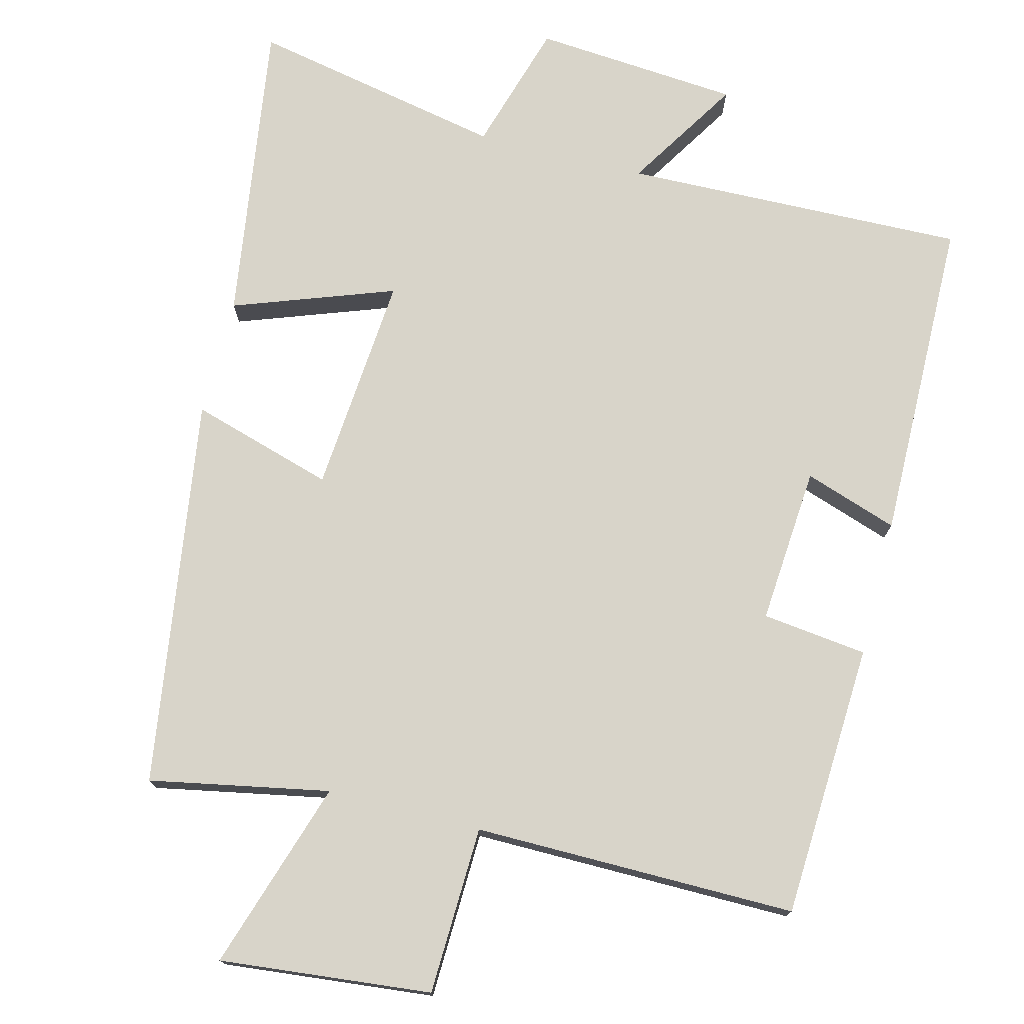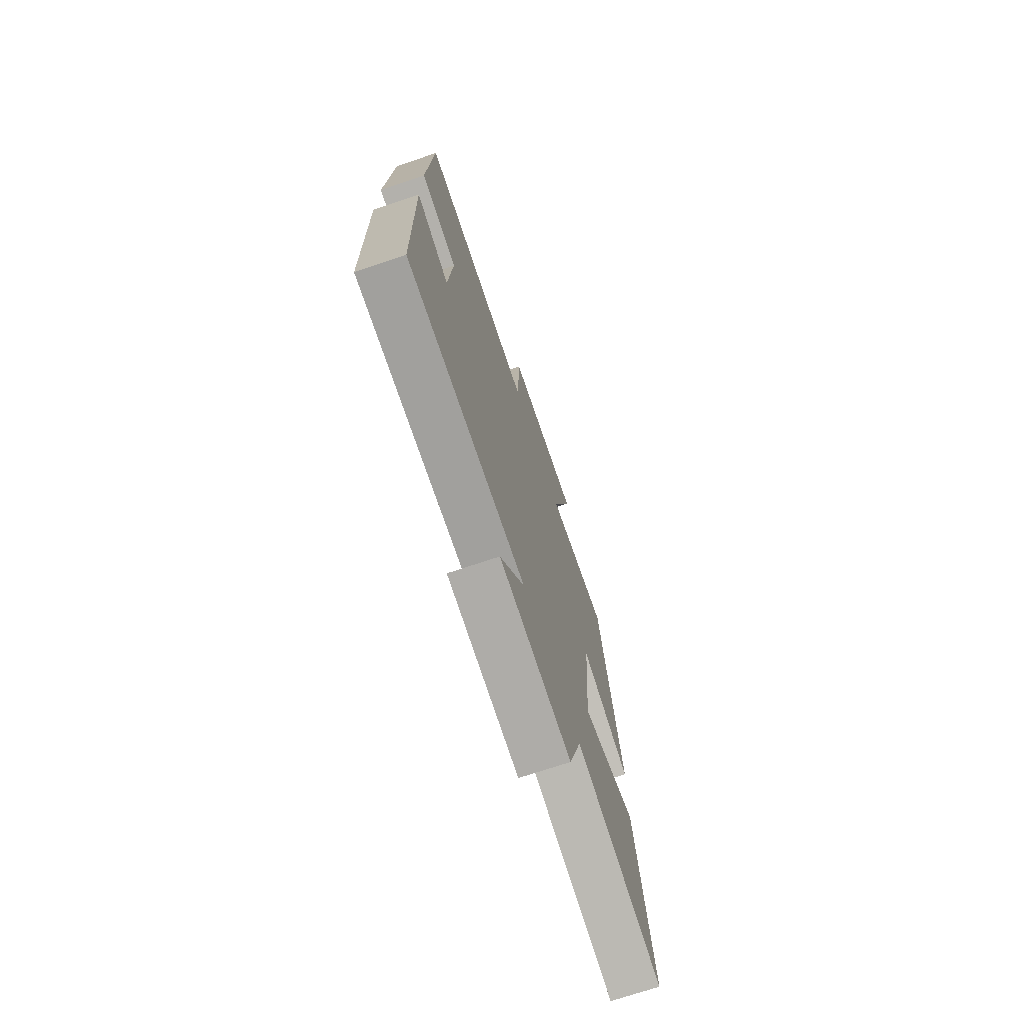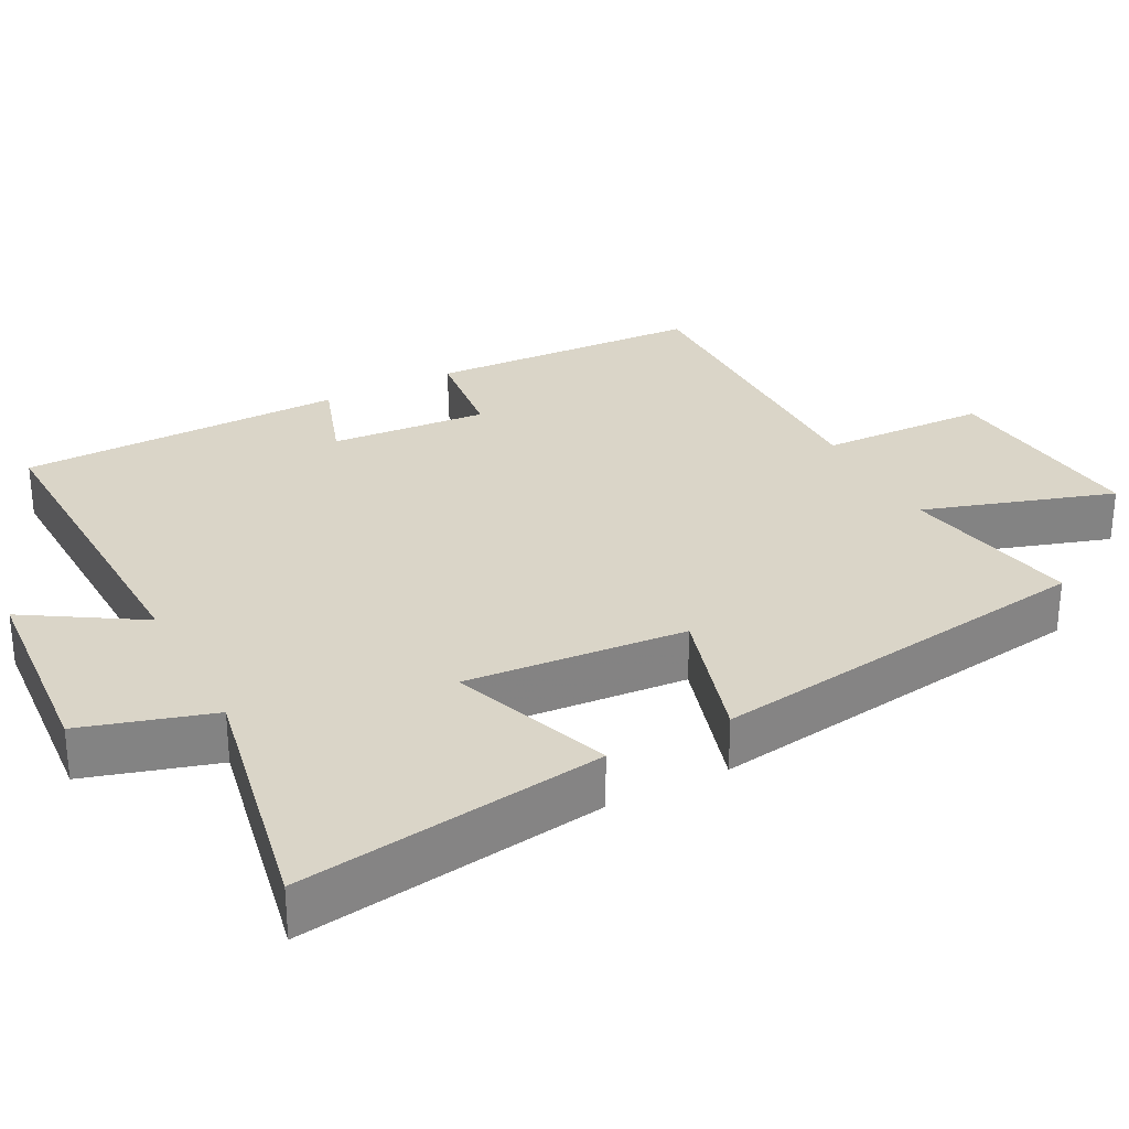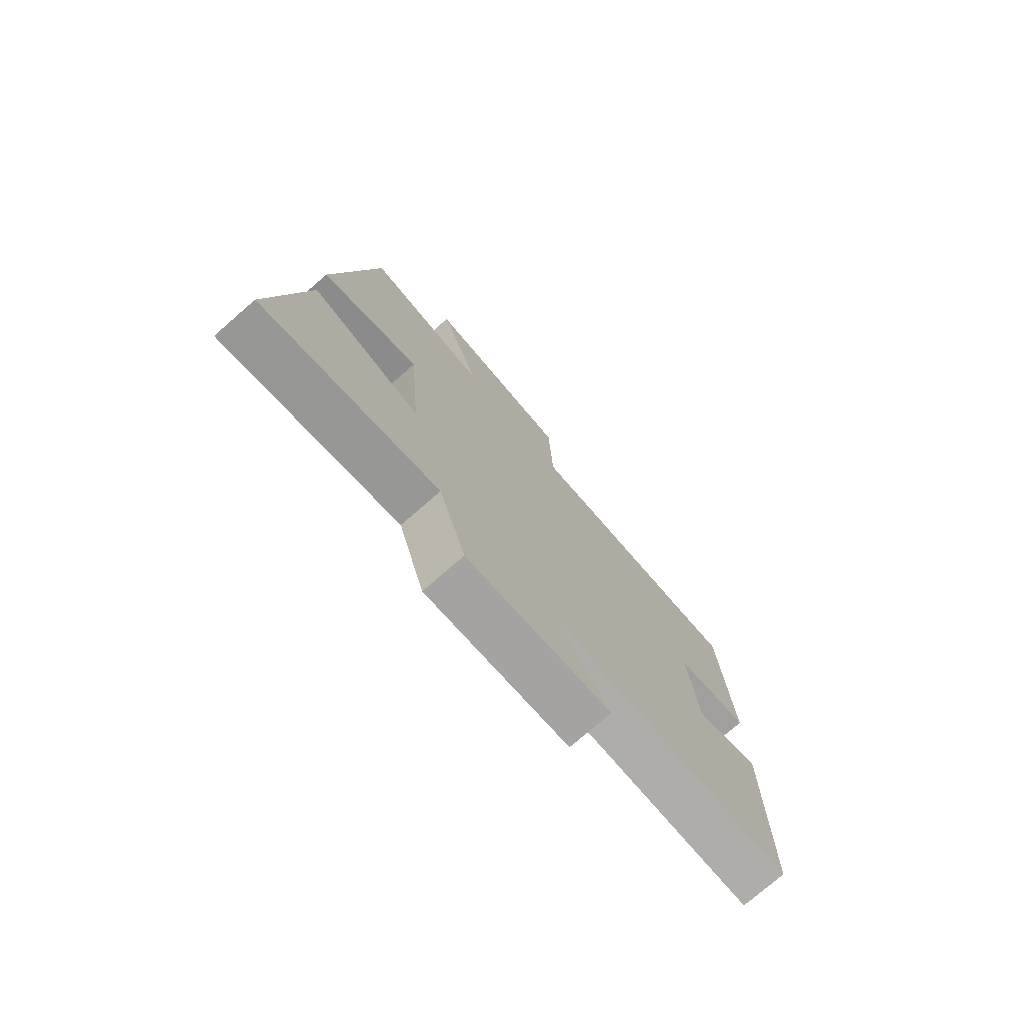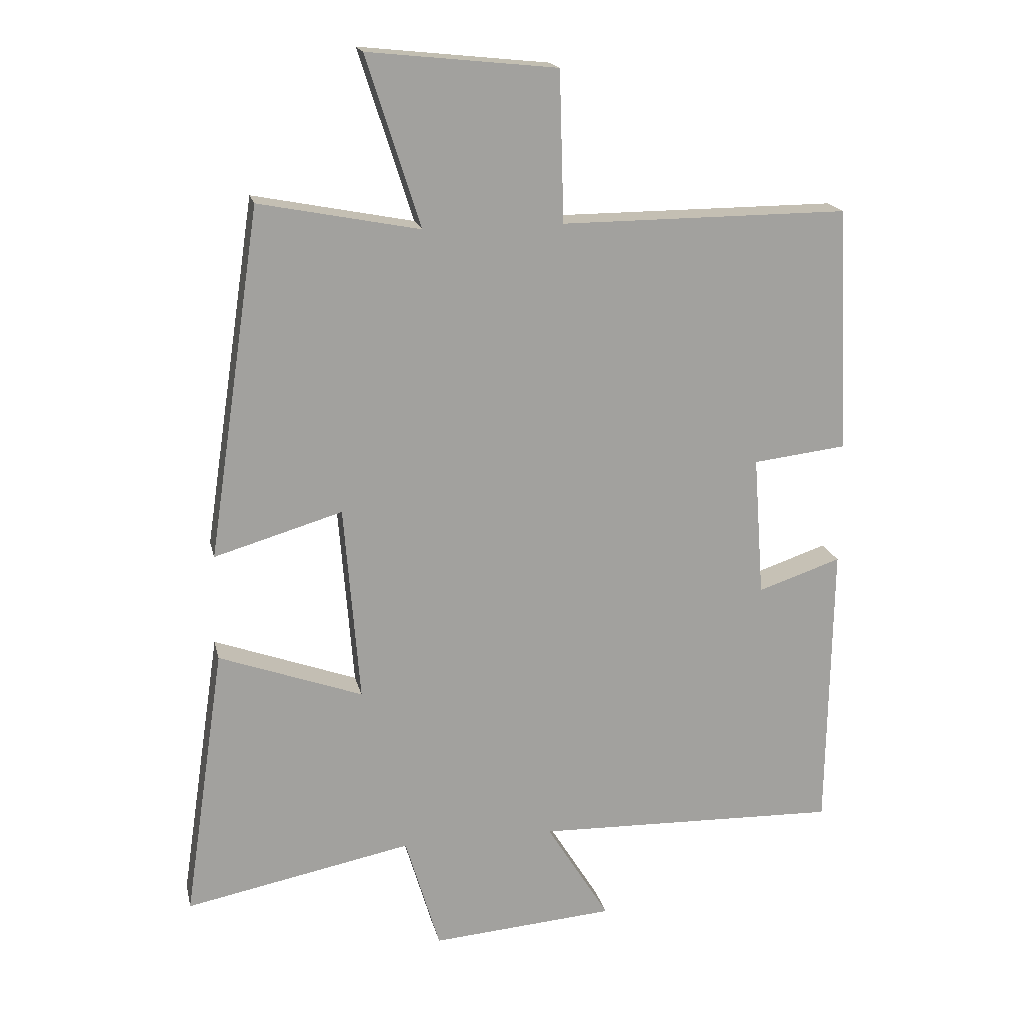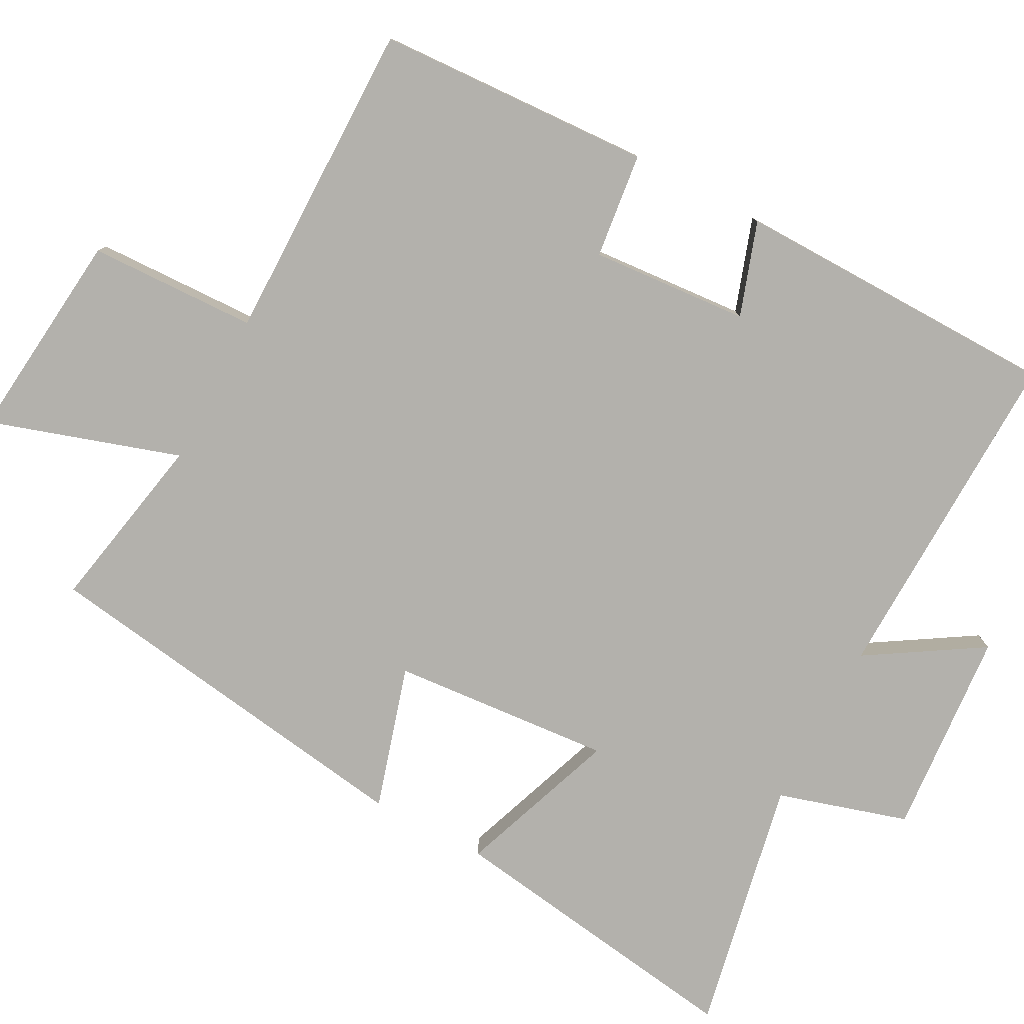
<metadata>
{"format":"obj","ext":"obj","renderer":"f3d","projection":"perspective","resolution":1024,"background":"white","views":[{"elev":75.1,"azim":14.4,"up":"+Y"},{"elev":-73.0,"azim":108.5,"up":"+Z"},{"elev":29.4,"azim":-117.6,"up":"+Y"},{"elev":-76.2,"azim":-49.0,"up":"+Z"},{"elev":17.9,"azim":-12.4,"up":"+Z"},{"elev":-79.0,"azim":62.1,"up":"+Y"}]}
</metadata>
<code>
v -0.562 0.07 -0.569
v -0.5 0.07 -0.151
v -0.28 0.07 -0.231
v -0.304 0.07 0.071
v -0.5 0.07 0.013
v -0.42 0.07 0.548
v -0.174 0.07 0.5
v -0.257 0.07 0.76
v 0.033 0.07 0.73
v 0.04 0.07 0.5
v 0.482 0.07 0.502
v 0.5 0.07 0.125
v 0.356 0.07 0.108
v 0.372 0.07 -0.108
v 0.5 0.07 -0.065
v 0.493 0.07 -0.513
v 0.024 0.07 -0.5
v 0.121 0.07 -0.656
v -0.161 0.07 -0.678
v -0.214 0.07 -0.5
v -0.562 0 -0.569
v -0.5 0 -0.151
v -0.28 0 -0.231
v -0.304 0 0.071
v -0.5 0 0.013
v -0.42 0 0.548
v -0.174 0 0.5
v -0.257 0 0.76
v 0.033 0 0.73
v 0.04 0 0.5
v 0.482 0 0.502
v 0.5 0 0.125
v 0.356 0 0.108
v 0.372 0 -0.108
v 0.5 0 -0.065
v 0.493 0 -0.513
v 0.024 0 -0.5
v 0.121 0 -0.656
v -0.161 0 -0.678
v -0.214 0 -0.5
f 17 18 19 20
f 14 15 16 17
f 13 14 17 20
f 10 11 12 13
f 10 13 20
f 7 8 9 10
f 7 10 20
f 4 5 6 7
f 3 4 7 20
f 1 2 3 20
f 40 39 38 37
f 37 36 35 34
f 40 37 34 33
f 33 32 31 30
f 40 33 30
f 30 29 28 27
f 40 30 27
f 27 26 25 24
f 40 27 24 23
f 40 23 22 21
f 1 21 22 2
f 2 22 23 3
f 3 23 24 4
f 4 24 25 5
f 5 25 26 6
f 6 26 27 7
f 7 27 28 8
f 8 28 29 9
f 9 29 30 10
f 10 30 31 11
f 11 31 32 12
f 12 32 33 13
f 13 33 34 14
f 14 34 35 15
f 15 35 36 16
f 16 36 37 17
f 17 37 38 18
f 18 38 39 19
f 19 39 40 20
f 20 40 21 1

</code>
